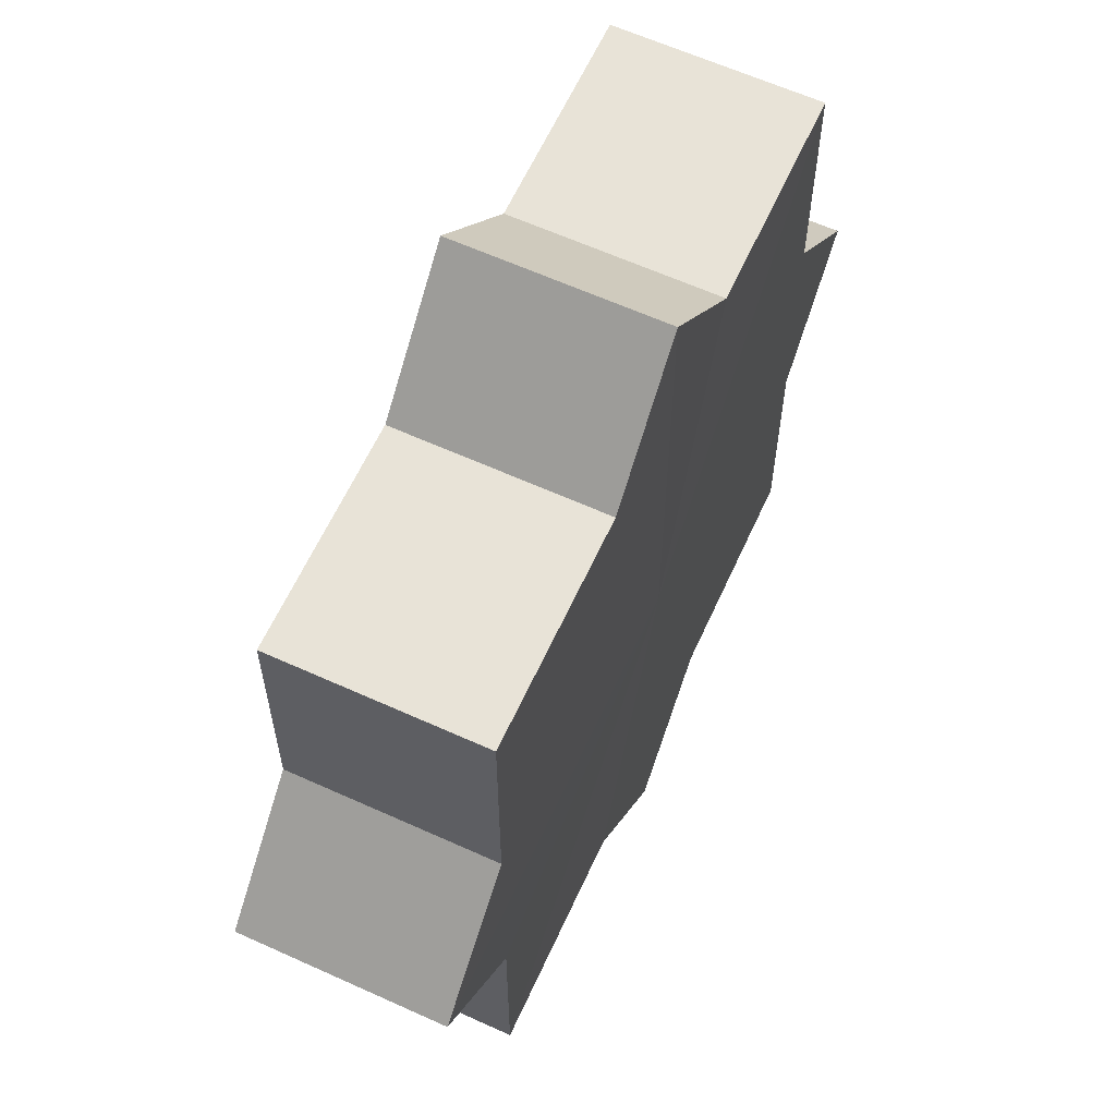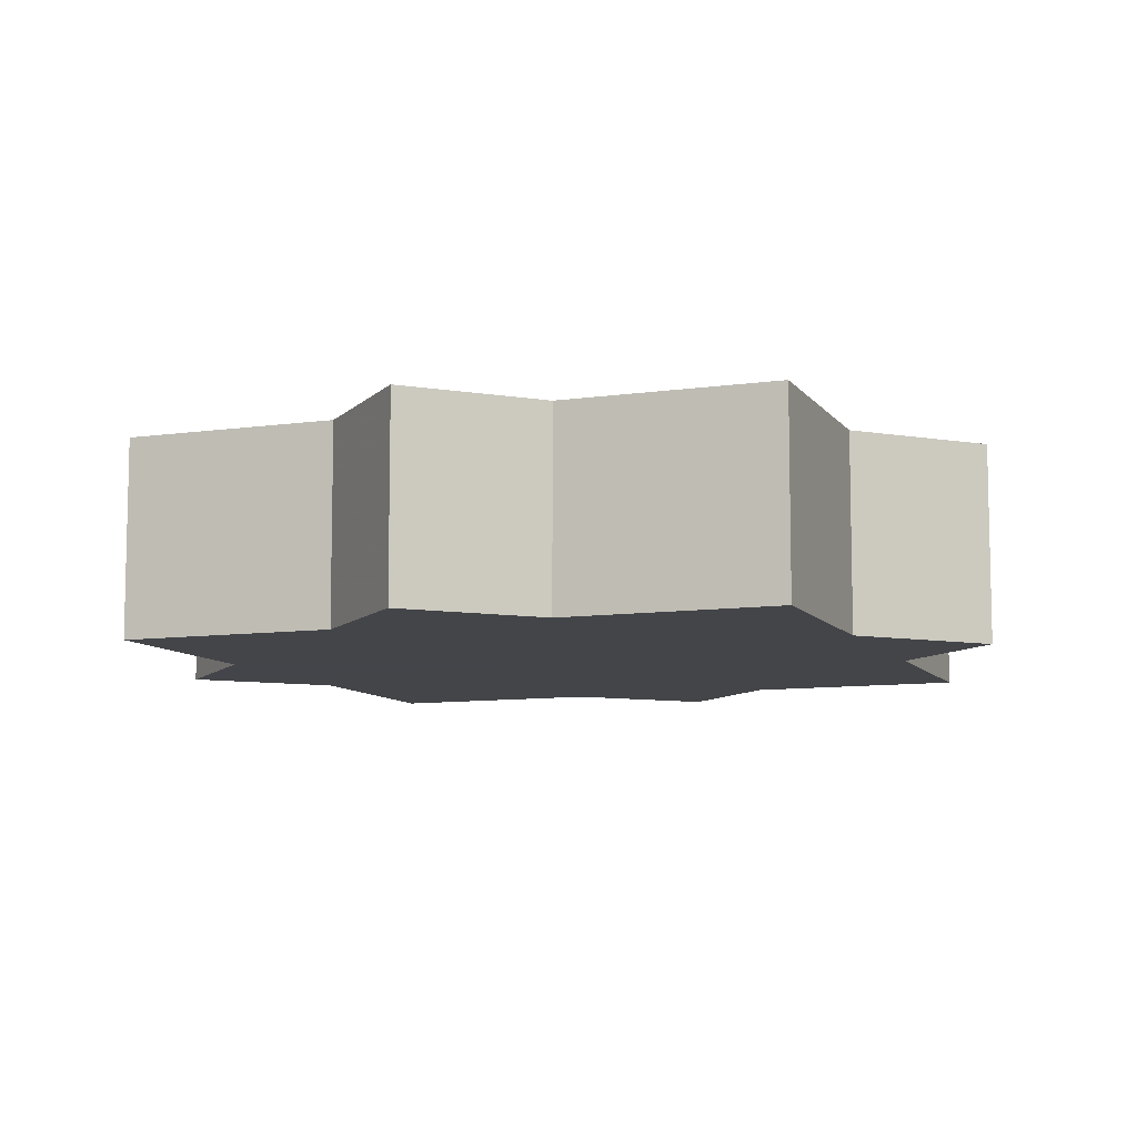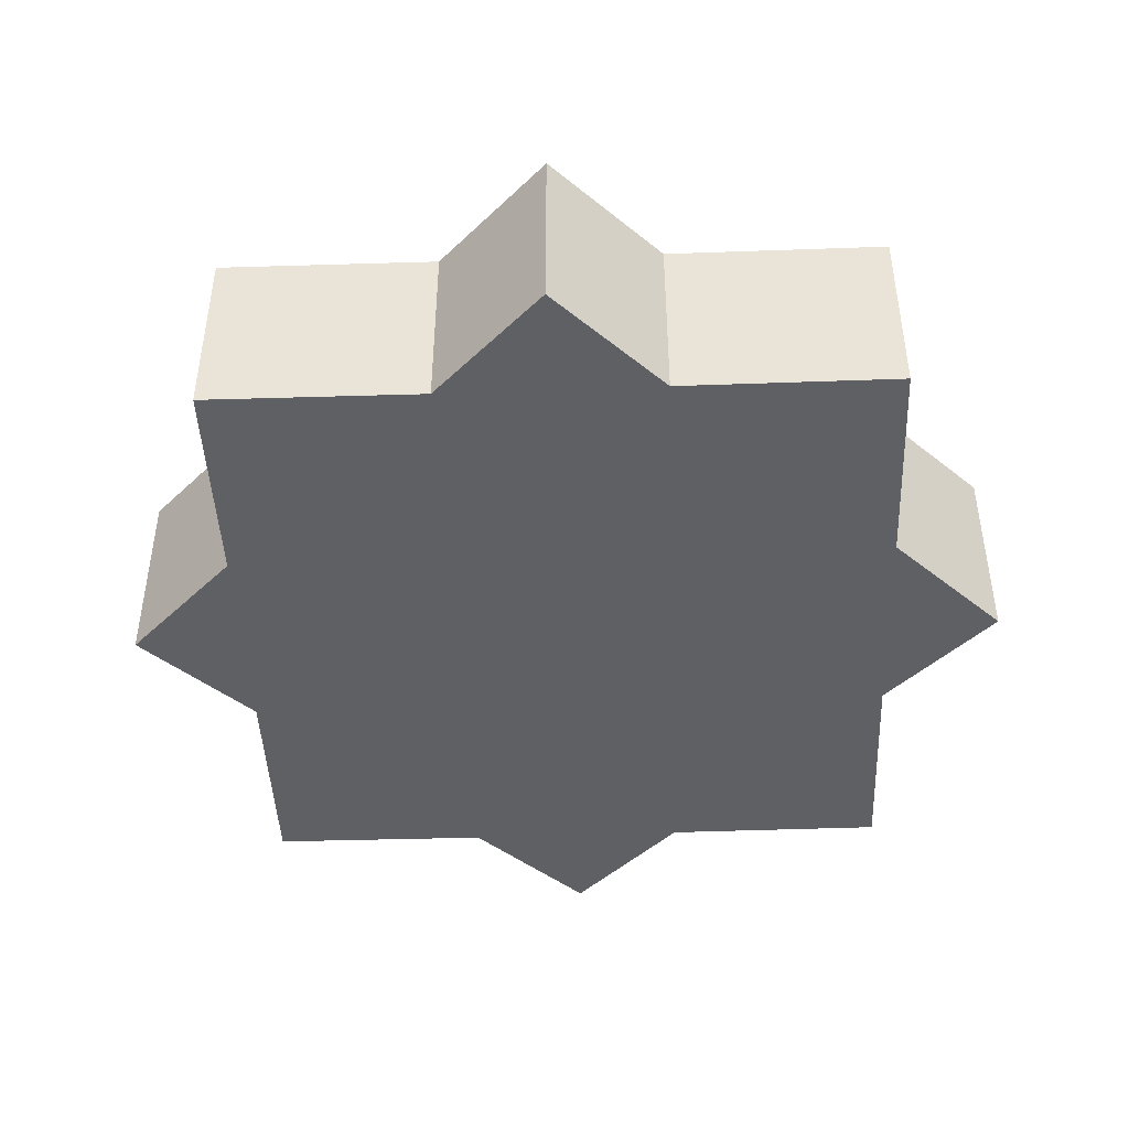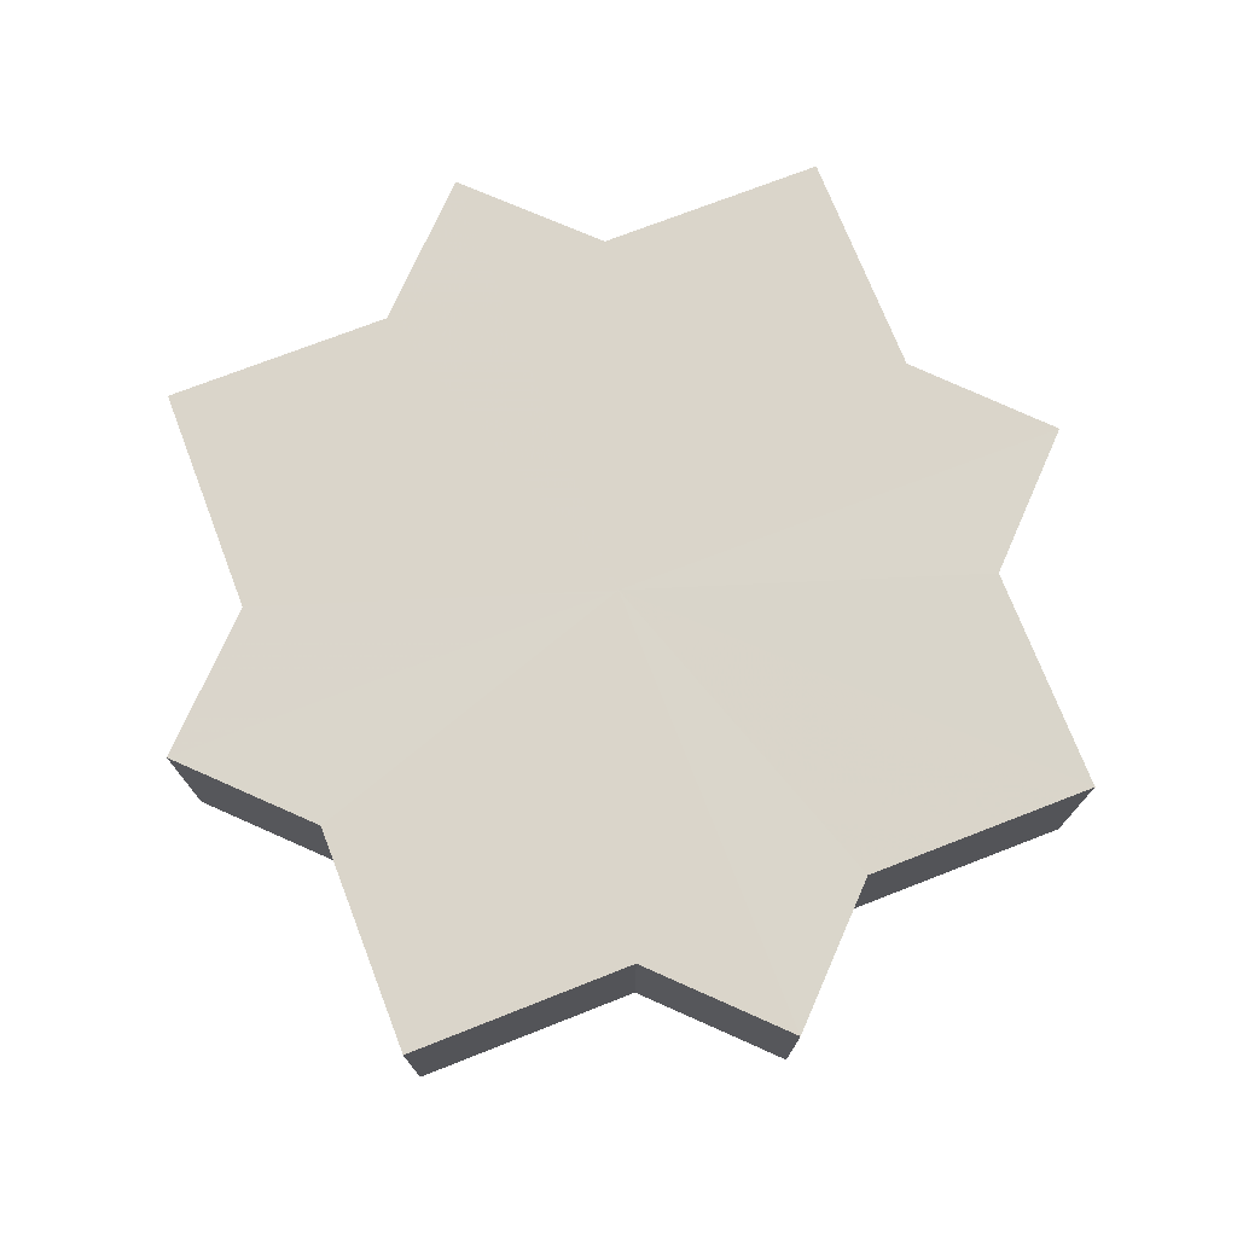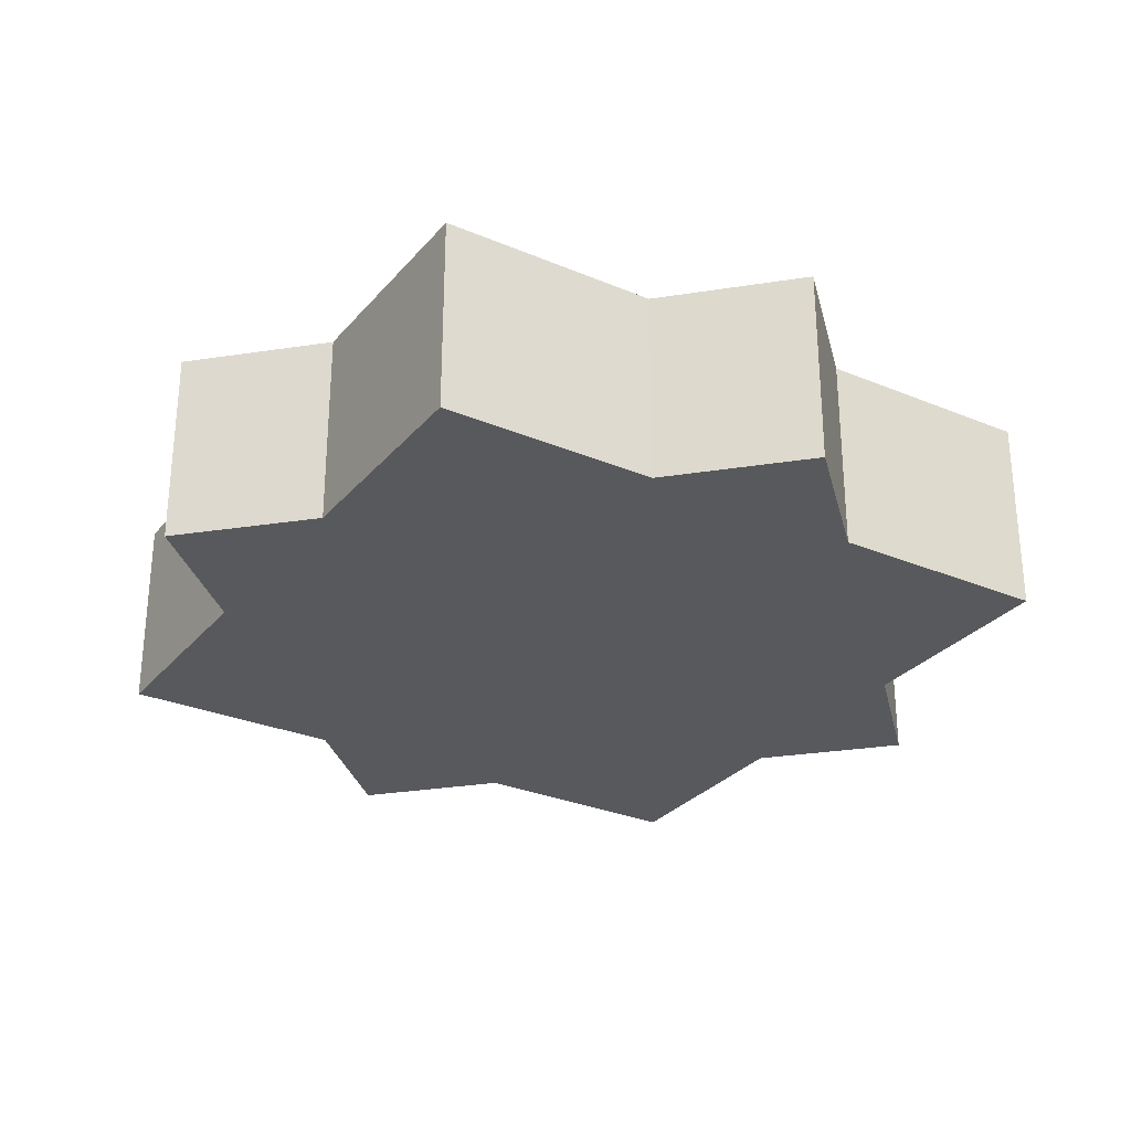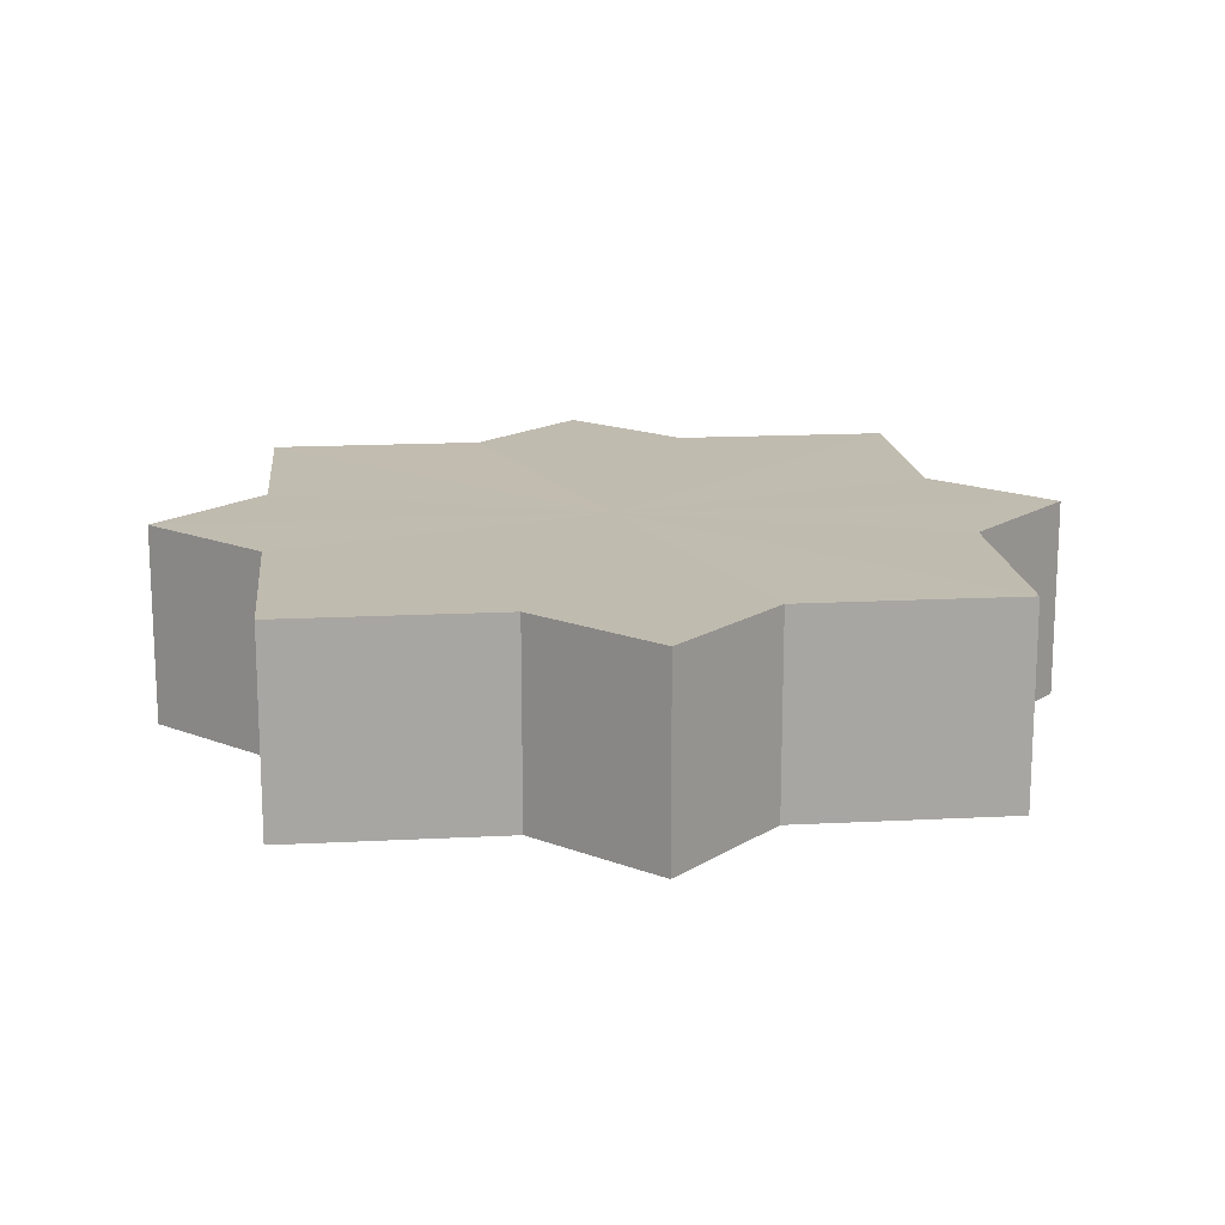
<metadata>
{"format":"obj","ext":"obj","renderer":"f3d","projection":"perspective","resolution":1024,"background":"white","views":[{"elev":61.7,"azim":-65.6,"up":"+Y"},{"elev":-9.0,"azim":110.9,"up":"+Z"},{"elev":-44.9,"azim":92.3,"up":"+Z"},{"elev":74.2,"azim":68.9,"up":"+Z"},{"elev":-29.3,"azim":-121.9,"up":"+Z"},{"elev":16.2,"azim":-96.0,"up":"+Z"}]}
</metadata>
<code>
o 3525
v 2217 1879 7.151
v 2217 1879 7.151
v 2217 1879 7.169
v 2217 1879 7.151
v 2217 1879 7.169
v 2217 1879 7.151
v 2217 1879 7.169
v 2217 1879 7.151
v 2217 1879 7.169
v 2217 1879 7.151
v 2217 1879 7.151
v 2217 1879 7.151
v 2217 1879 7.151
v 2217 1879 7.151
v 2217 1879 7.169
v 2217 1879 7.169
v 2217 1879 7.151
v 2217 1879 7.169
v 2217 1879 7.151
v 2217 1879 7.151
v 2217 1879 7.151
v 2217 1879 7.151
v 2217 1879 7.169
v 2217 1879 7.151
v 2217 1879 7.169
v 2217 1879 7.169
v 2217 1879 7.151
v 2217 1879 7.169
v 2217 1879 7.151
v 2217 1879 7.151
v 2217 1879 7.151
v 2217 1879 7.151
v 2217 1879 7.169
v 2217 1879 7.151
v 2217 1879 7.169
v 2217 1879 7.169
v 2217 1879 7.151
v 2217 1879 7.169
v 2217 1879 7.151
v 2217 1879 7.151
v 2217 1879 7.151
v 2217 1879 7.151
v 2217 1879 7.169
v 2217 1879 7.151
v 2217 1879 7.169
v 2217 1879 7.169
v 2217 1879 7.151
v 2217 1879 7.169
v 2217 1879 7.151
v 2217 1879 7.151
v 2217 1879 7.151
v 2217 1879 7.151
v 2217 1879 7.169
v 2217 1879 7.151
v 2217 1879 7.151
v 2217 1879 7.169
v 2217 1879 7.169
v 2217 1879 7.151
v 2217 1879 7.151
v 2217 1879 7.169
v 2217 1879 7.169
v 2217 1879 7.169
v 2217 1879 7.151
v 2217 1879 7.169
v 2217 1879 7.151
v 2217 1879 7.151
v 2217 1879 7.151
v 2217 1879 7.151
v 2217 1879 7.169
v 2217 1879 7.151
v 2217 1879 7.151
v 2217 1879 7.151
v 2217 1879 7.169
v 2217 1879 7.151
v 2217 1879 7.151
v 2217 1879 7.169
v 2217 1879 7.151
v 2217 1879 7.169
v 2217 1879 7.151
v 2217 1879 7.169
v 2217 1879 7.169
v 2217 1879 7.169
v 2217 1879 7.169
v 2217 1879 7.169
v 2217 1879 7.169
v 2217 1879 7.169
v 2217 1879 7.169
v 2217 1879 7.169
v 2217 1879 7.169
v 2217 1879 7.169
v 2217 1879 7.169
v 2217 1879 7.169
v 2217 1879 7.169
v 2217 1879 7.169
v 2217 1879 7.169
v 2217 1879 7.169
v 2217 1879 7.169
v 2217 1879 7.169
f 1 2 3
f 2 4 5
f 3 6 7
f 7 8 9
f 10 8 11
f 10 12 8
f 10 11 13
f 10 14 12
f 15 13 16
f 10 13 17
f 18 19 15
f 20 21 18
f 21 22 23
f 10 17 24
f 25 24 26
f 10 24 27
f 28 29 25
f 30 31 28
f 31 32 33
f 10 27 34
f 35 34 36
f 10 34 37
f 38 39 35
f 40 41 38
f 41 42 43
f 10 37 44
f 45 44 46
f 10 44 47
f 48 49 45
f 50 51 48
f 51 52 53
f 10 47 54
f 10 54 55
f 56 54 57
f 10 55 58
f 10 58 59
f 10 59 14
f 60 58 61
f 62 63 56
f 64 65 60
f 66 67 62
f 67 68 69
f 70 71 64
f 71 72 73
f 74 75 76
f 75 77 78
f 76 79 80
f 80 14 81
f 82 83 84
f 82 85 83
f 82 84 86
f 82 87 85
f 82 86 88
f 82 89 87
f 82 88 90
f 82 91 89
f 82 90 92
f 82 93 91
f 82 92 94
f 82 95 93
f 82 94 96
f 82 97 95
f 82 96 98
f 82 98 97

</code>
